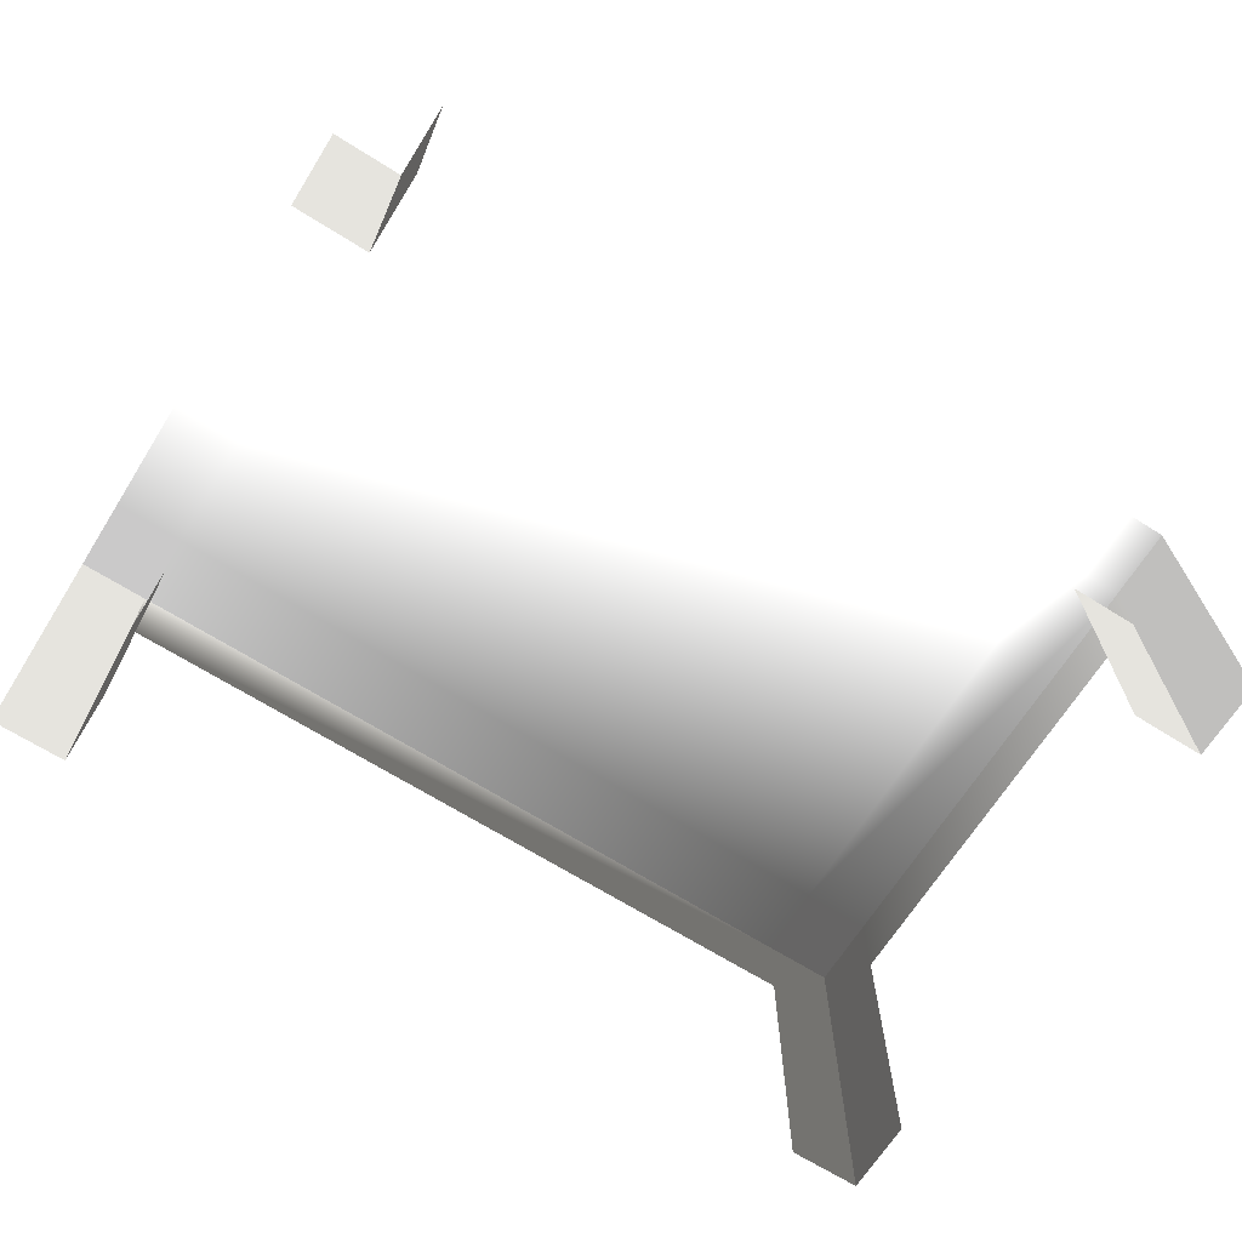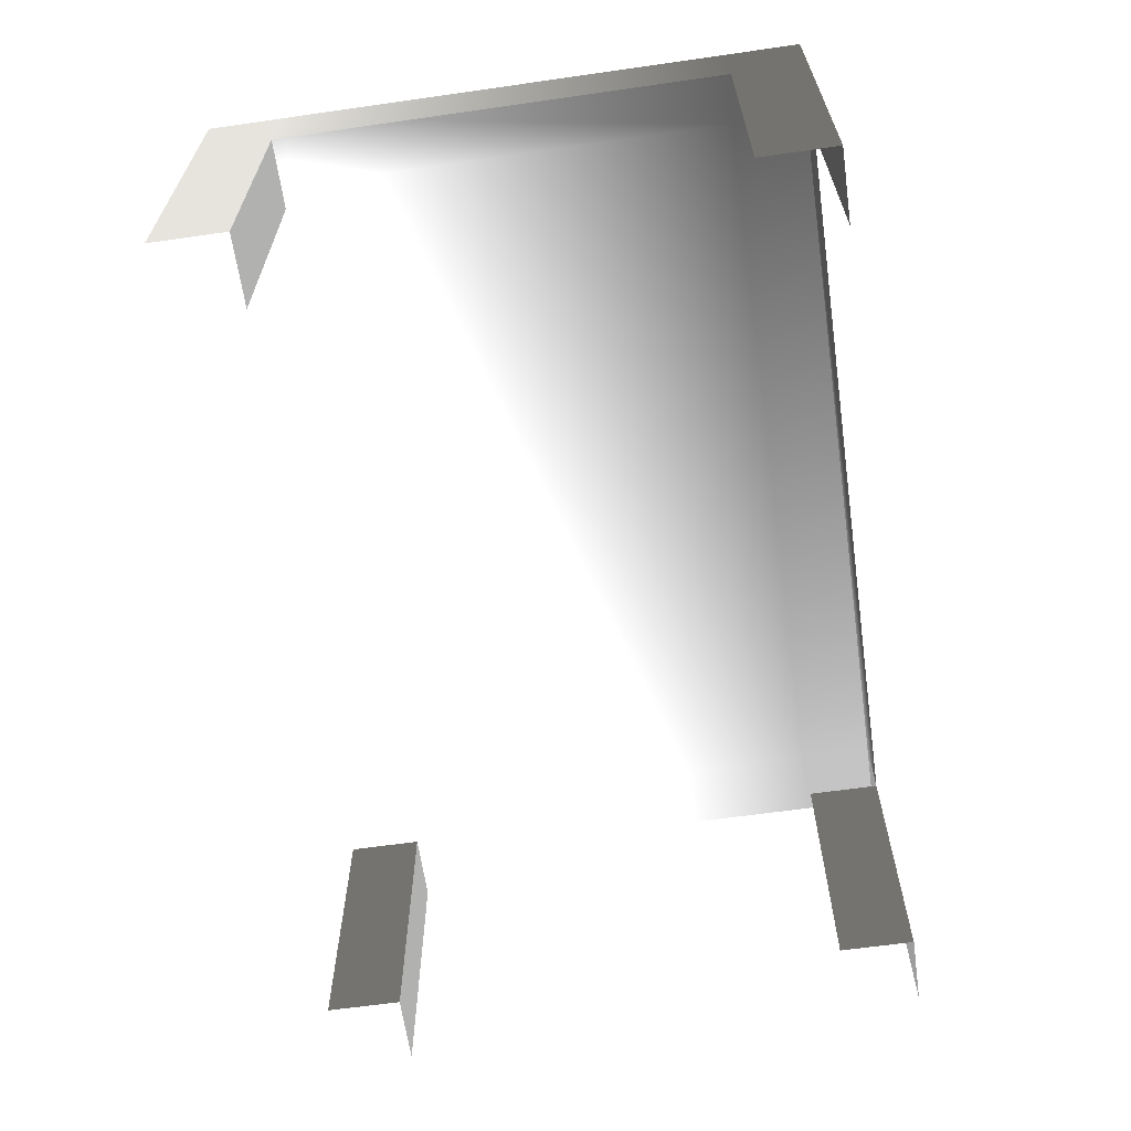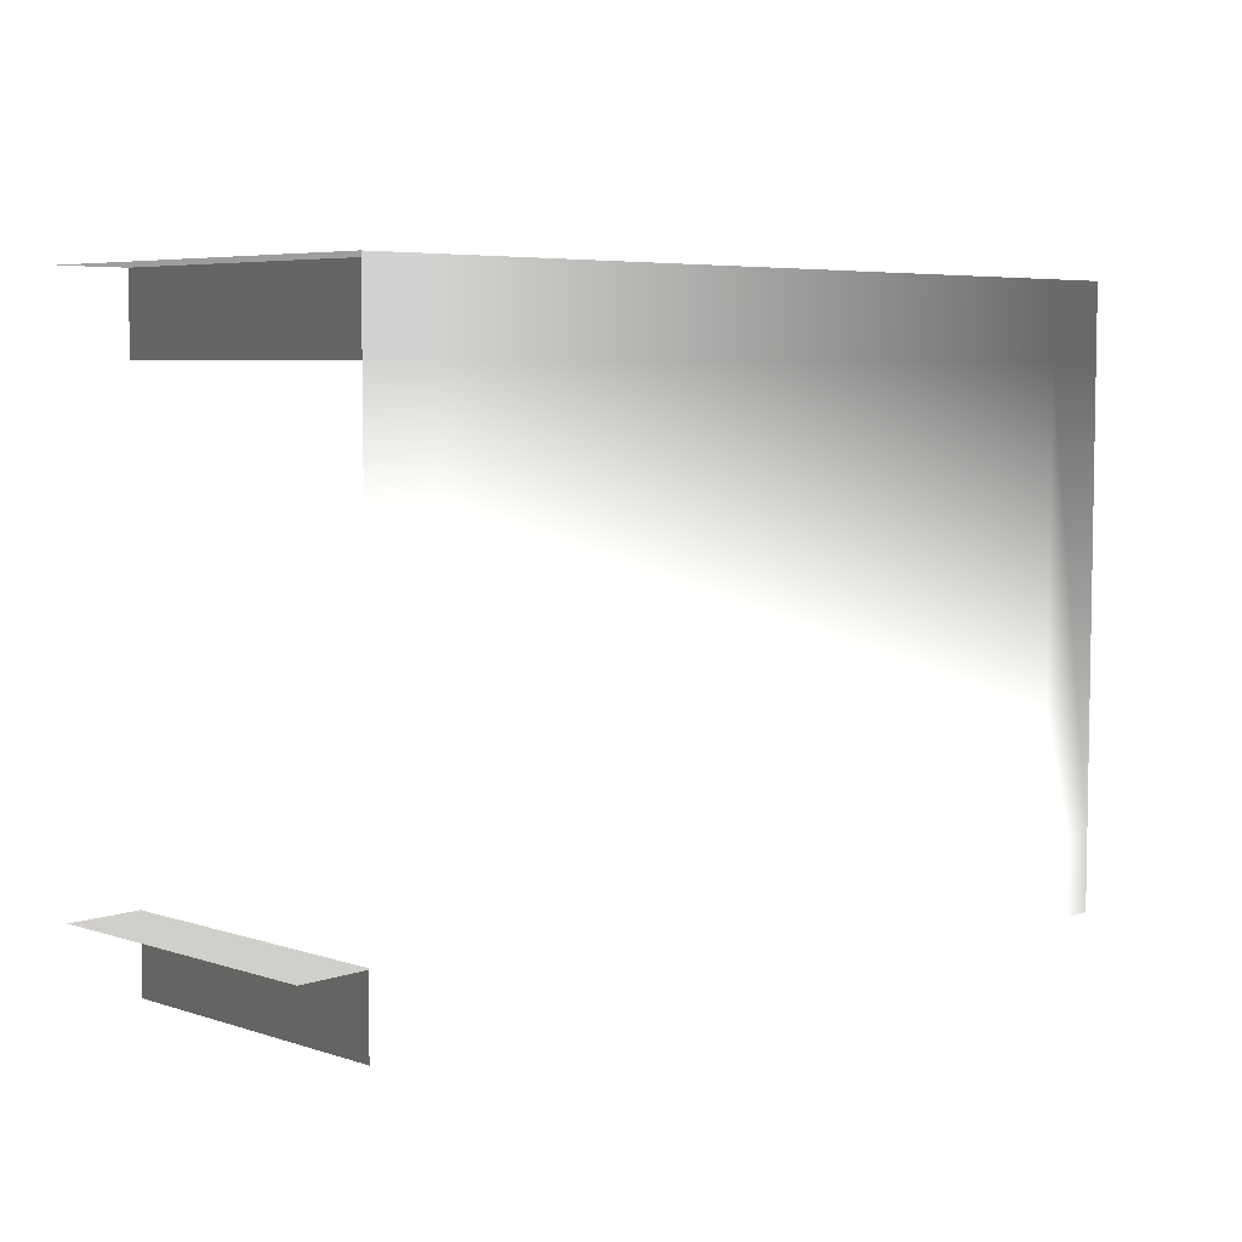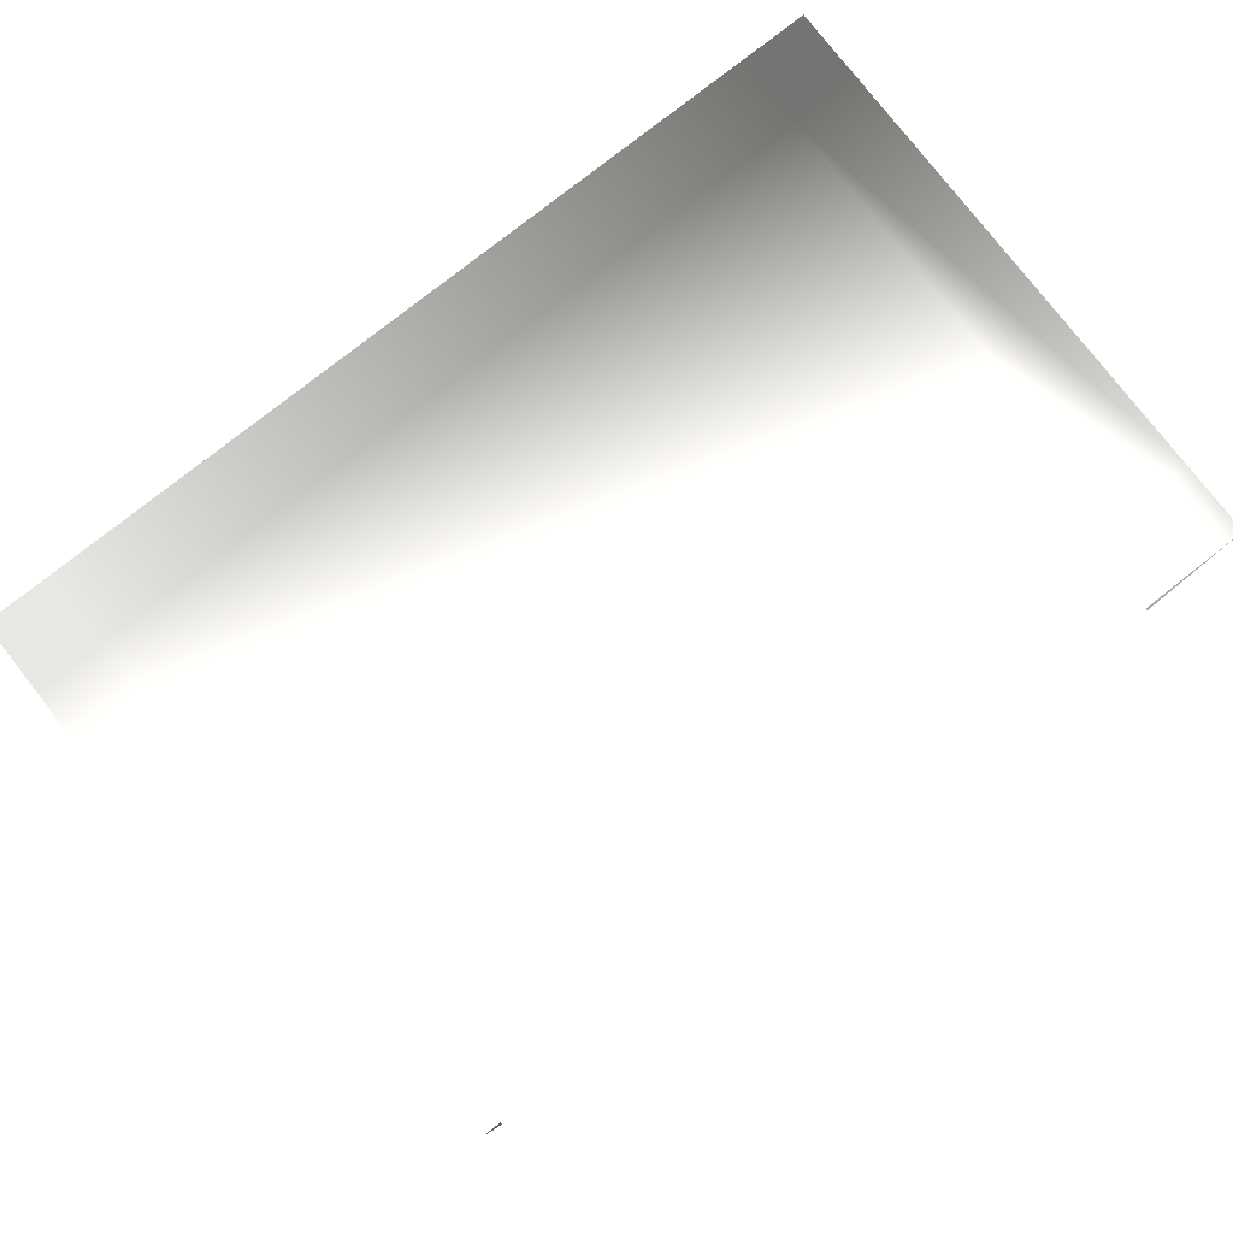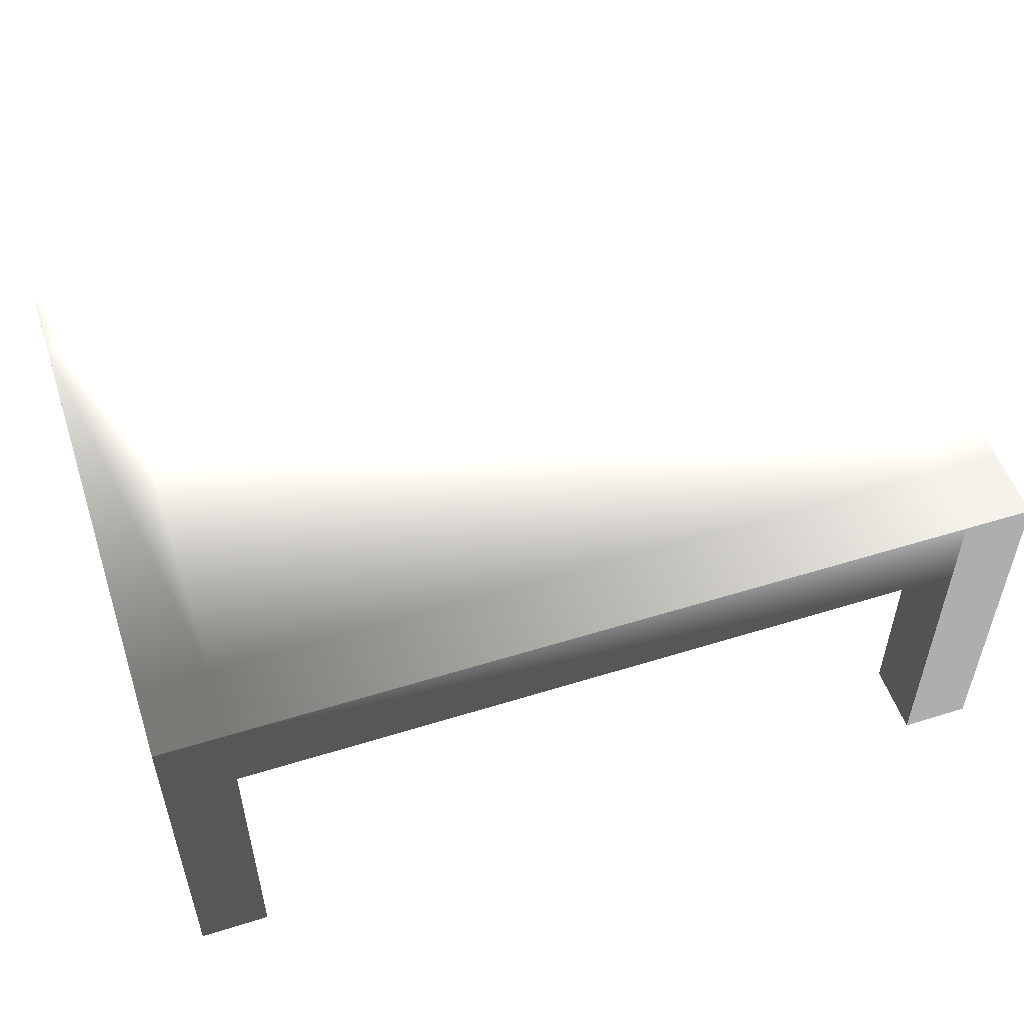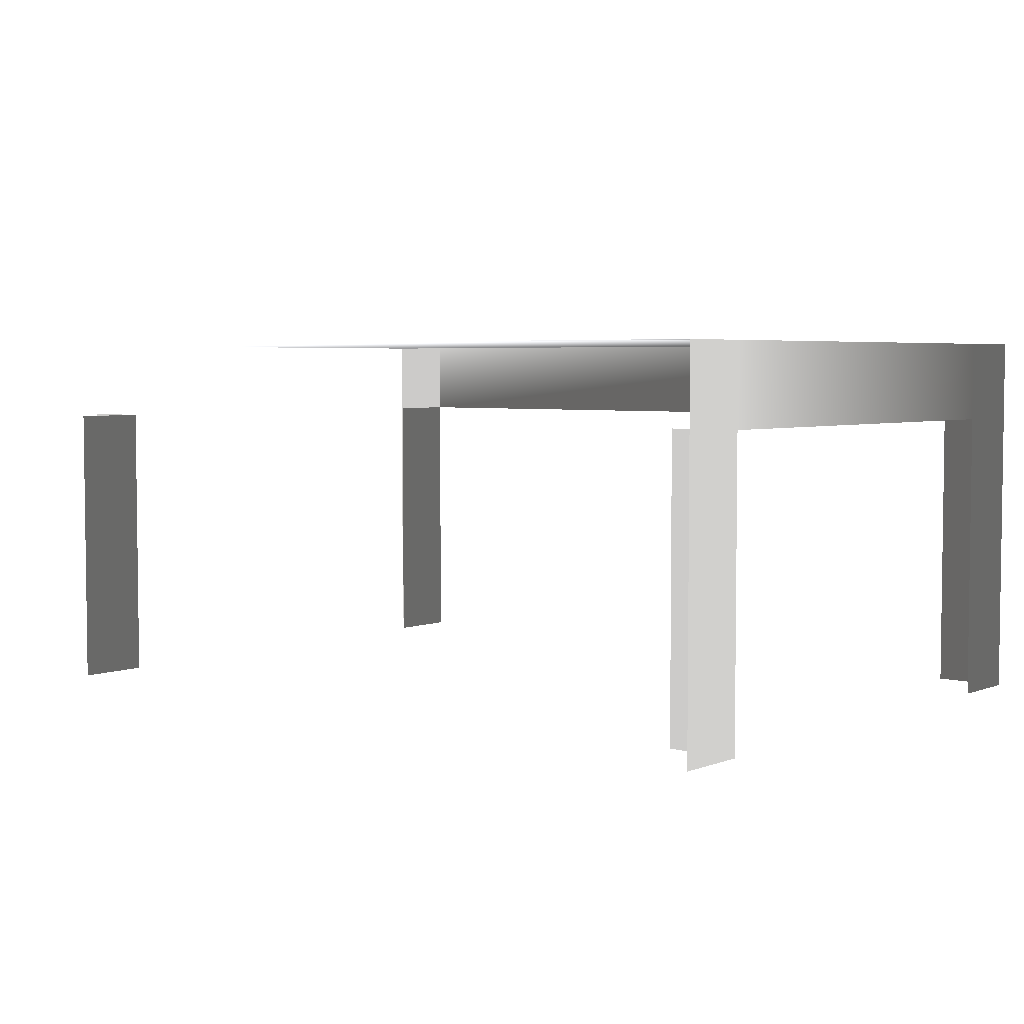
<metadata>
{"format":"obj","ext":"obj","renderer":"f3d","projection":"perspective","resolution":1024,"background":"white","views":[{"elev":-67.6,"azim":147.8,"up":"+Y"},{"elev":-63.7,"azim":-81.8,"up":"+Y"},{"elev":5.8,"azim":134.1,"up":"+Z"},{"elev":79.6,"azim":141.9,"up":"+Y"},{"elev":52.4,"azim":-18.5,"up":"+Y"},{"elev":4.3,"azim":-140.2,"up":"+Y"}]}
</metadata>
<code>
o Table
v -3.631 0.7934 -6.014 0.498 0.498 0.498
v -3.631 1.007 -6.014 0.498 0.498 0.498
v -1.235 1.007 -6.014 1 1 1
v -3.631 0.7934 -4.409 0.251 0.251 0.251
v -3.631 1.007 -4.409 0.251 0.251 0.251
v -1.235 0.7934 -4.409 0.498 0.498 0.498
v -1.235 1.007 -4.409 0.498 0.498 0.498
v -3.631 0.7934 -4.608 0 0 0
v -1.425 0.7934 -6.014 0.251 0.251 0.251
v -1.425 0.7934 -5.815 0.251 0.251 0.251
v -1.235 0.7934 -5.815 0.498 0.498 0.498
v -1.425 0.7934 -4.608 0.251 0.251 0.251
v -3.441 0.7934 -5.815 0.498 0.498 0.498
v -1.235 1.007 -5.815 1 1 1
v -1.235 1.007 -4.608 0.498 0.498 0.498
v -3.631 0.7934 -5.815 0.498 0.498 0.498
v -3.631 0.7934 -4.608 0.251 0.251 0.251
v -3.631 1.007 -4.608 0.251 0.251 0.251
v -3.631 1.007 -5.815 0.498 0.498 0.498
v -3.441 1.007 -6.014 0.749 0.749 0.749
v -1.425 1.007 -6.014 1 1 1
v -3.441 0.7934 -4.409 0.251 0.251 0.251
v -1.425 0.7934 -4.409 0.251 0.251 0.251
v -1.425 1.007 -4.409 0.498 0.498 0.498
v -3.441 1.007 -4.409 0.251 0.251 0.251
v -1.425 1.007 -4.608 0.498 0.498 0.498
v -3.441 1.007 -4.608 0.251 0.251 0.251
v -1.425 1.007 -5.815 1 1 1
v -3.441 1.007 -5.815 0.749 0.749 0.749
v -3.631 0.006519 -6.014 0.498 0.498 0.498
v -3.631 0.006519 -4.409 0.251 0.251 0.251
v -1.235 0.006519 -4.409 0.498 0.498 0.498
v -1.425 0.006519 -6.014 0.251 0.251 0.251
v -1.425 0.006519 -5.815 0.251 0.251 0.251
v -1.235 0.006519 -5.815 0.498 0.498 0.498
v -1.425 0.006519 -4.608 0.251 0.251 0.251
v -3.441 0.006519 -5.815 0.498 0.498 0.498
v -3.631 0.006519 -5.815 0.498 0.498 0.498
v -3.631 0.006519 -4.608 0.251 0.251 0.251
v -3.441 0.006519 -4.409 0.251 0.251 0.251
v -1.425 0.006519 -4.409 0.251 0.251 0.251
v -1.425 0.006519 -5.815 0.498 0.498 0.498
v -1.425 0.7934 -5.815 0.498 0.498 0.498
v -1.425 0.7934 -4.409 0.498 0.498 0.498
v -1.425 0.7934 -4.409 0.251 0.251 0.251
v -1.425 0.006519 -4.409 0.498 0.498 0.498
f 22 25 5 4
f 16 19 2 1
f 29 20 2 19
f 25 27 18 5
f 27 29 19 18
f 4 5 18 17
f 17 18 19 16
f 15 14 28 26
f 26 28 29 27
f 7 15 26 24
f 24 26 27 25
f 14 3 21 28
f 28 21 20 29
f 6 7 24 44
f 23 24 25 22
f 10 9 33 34
f 4 17 39 31
f 16 1 30 38
f 12 36 41 45
f 43 42 35 11
f 22 4 31 40
f 6 44 46 32
f 13 16 38 37
l 17 8

</code>
